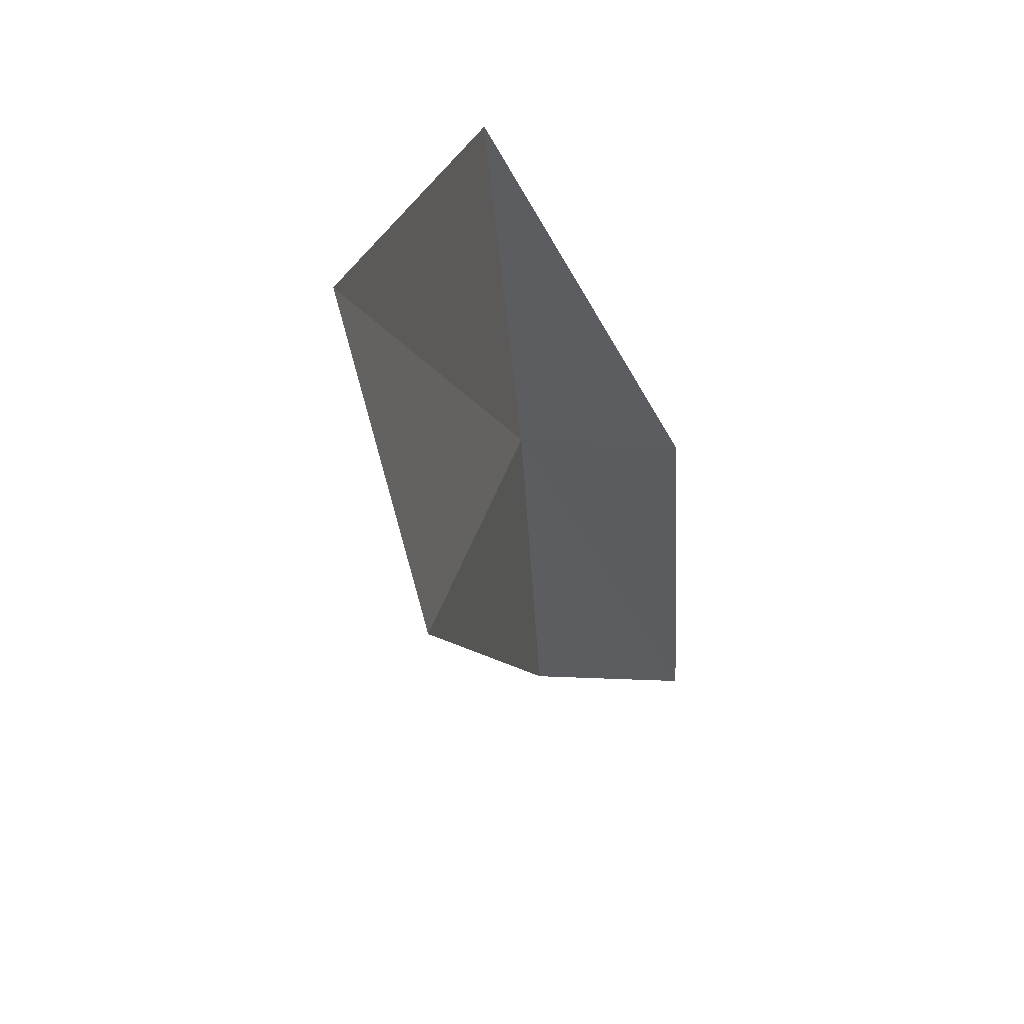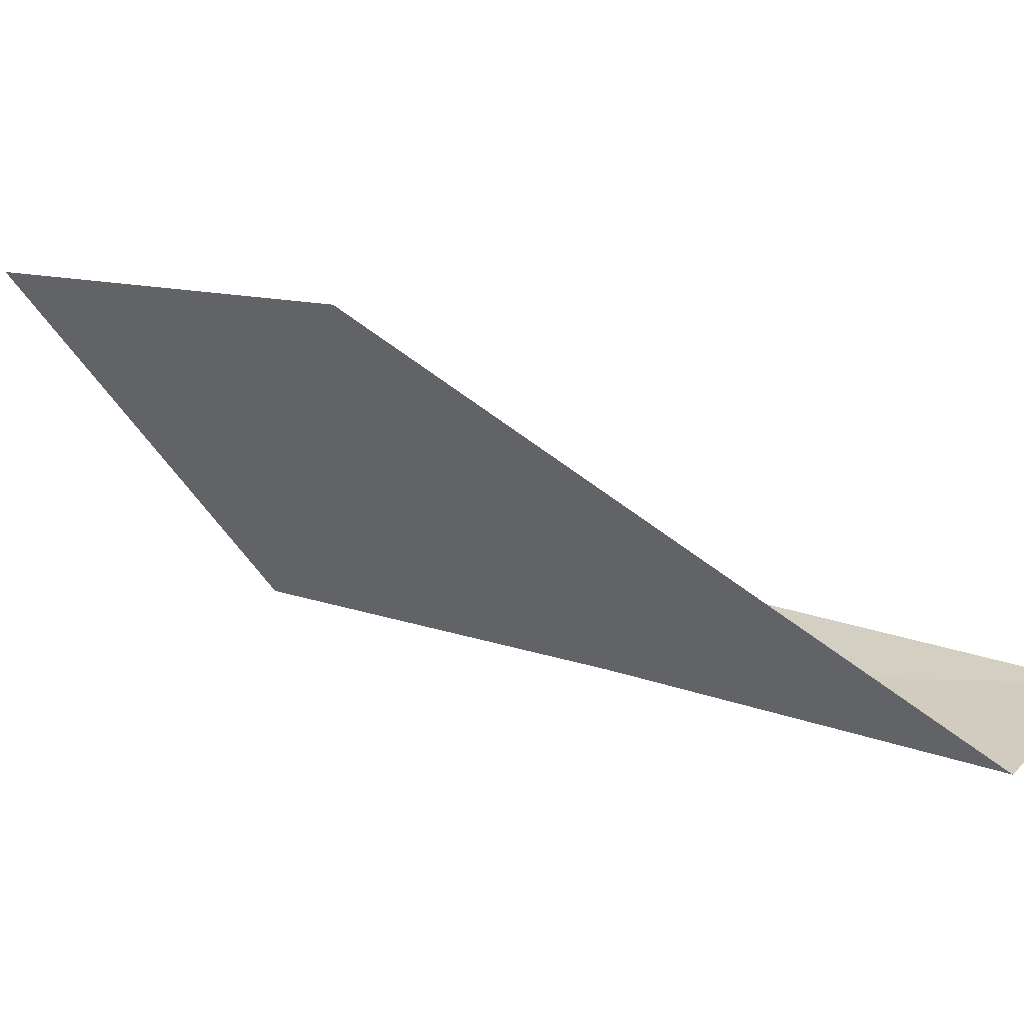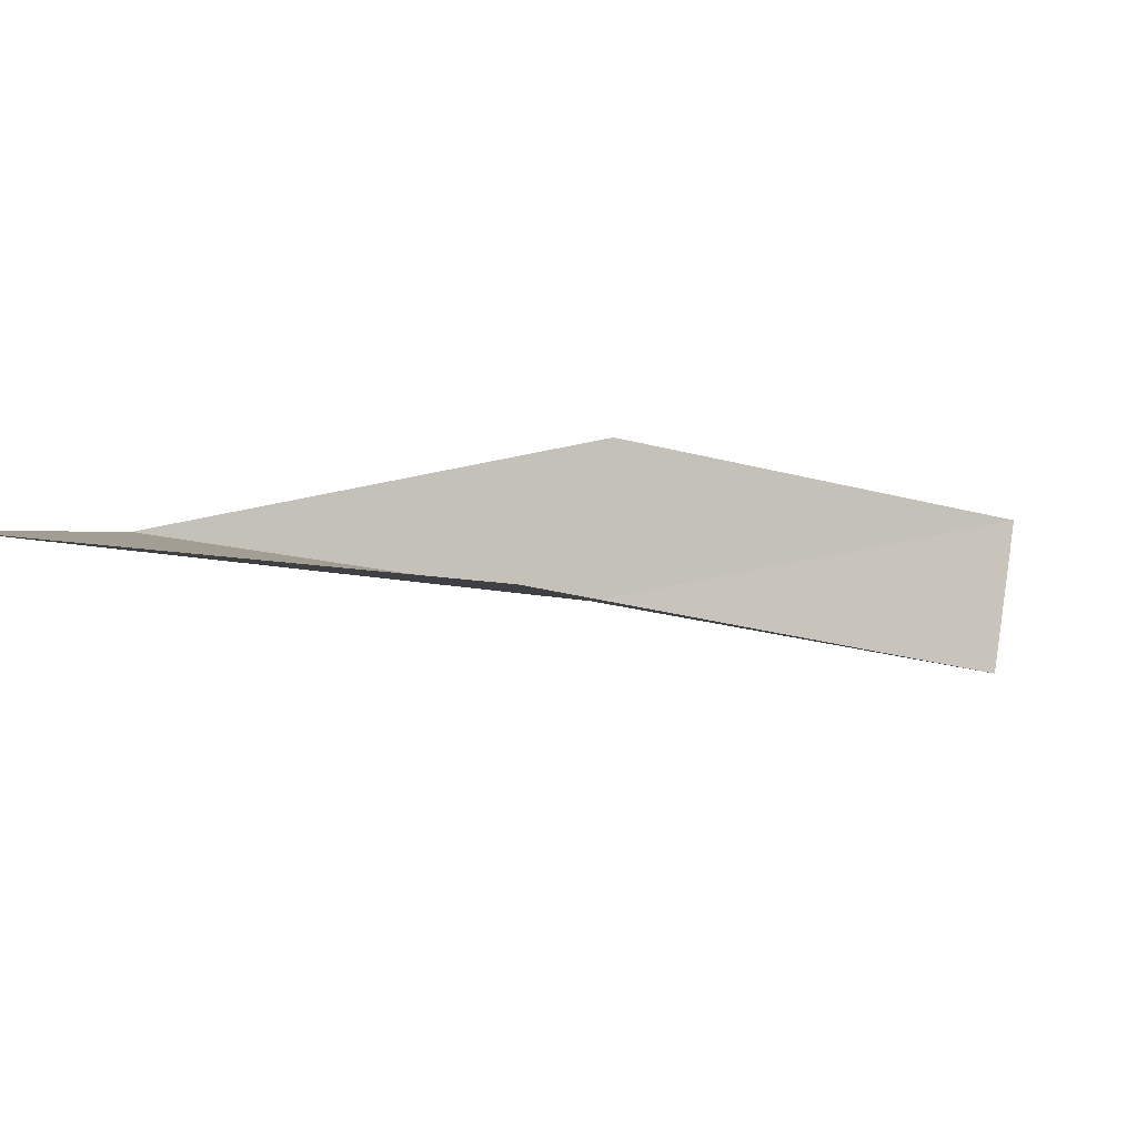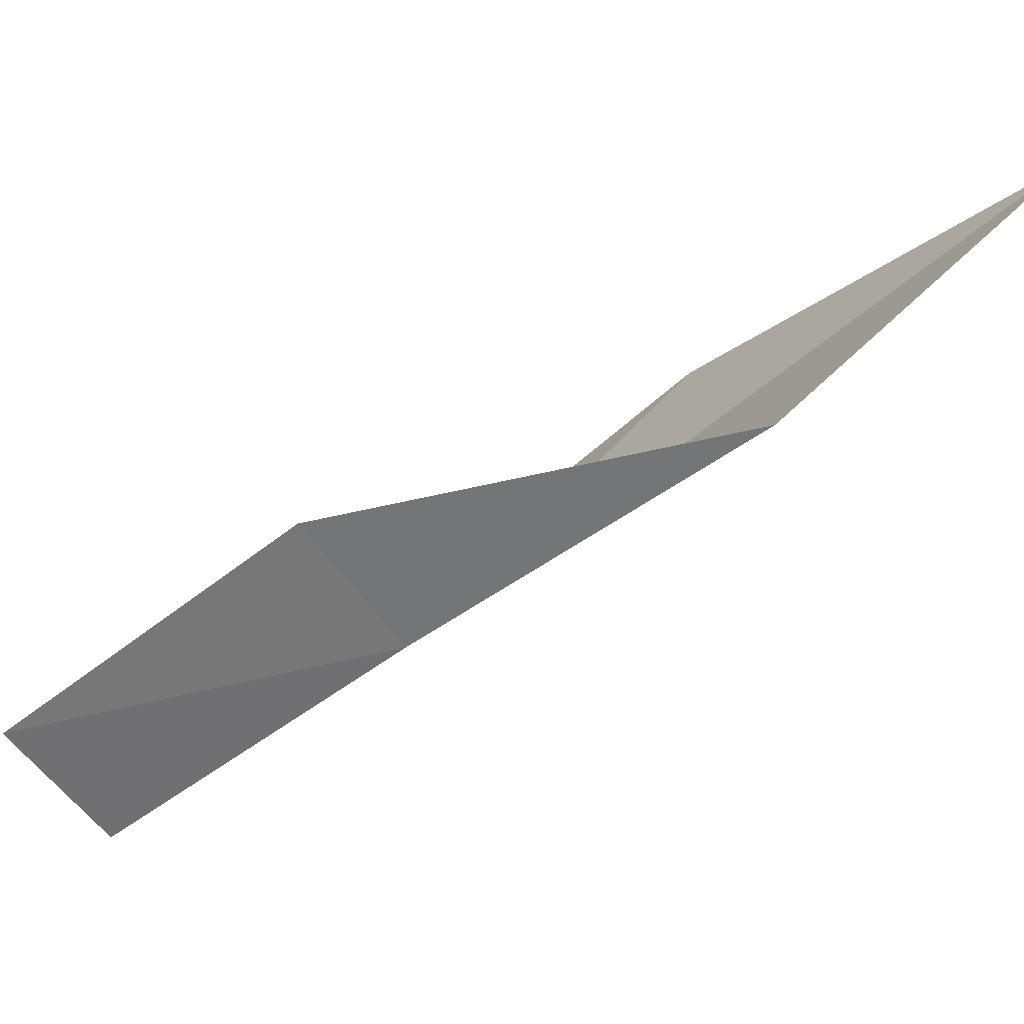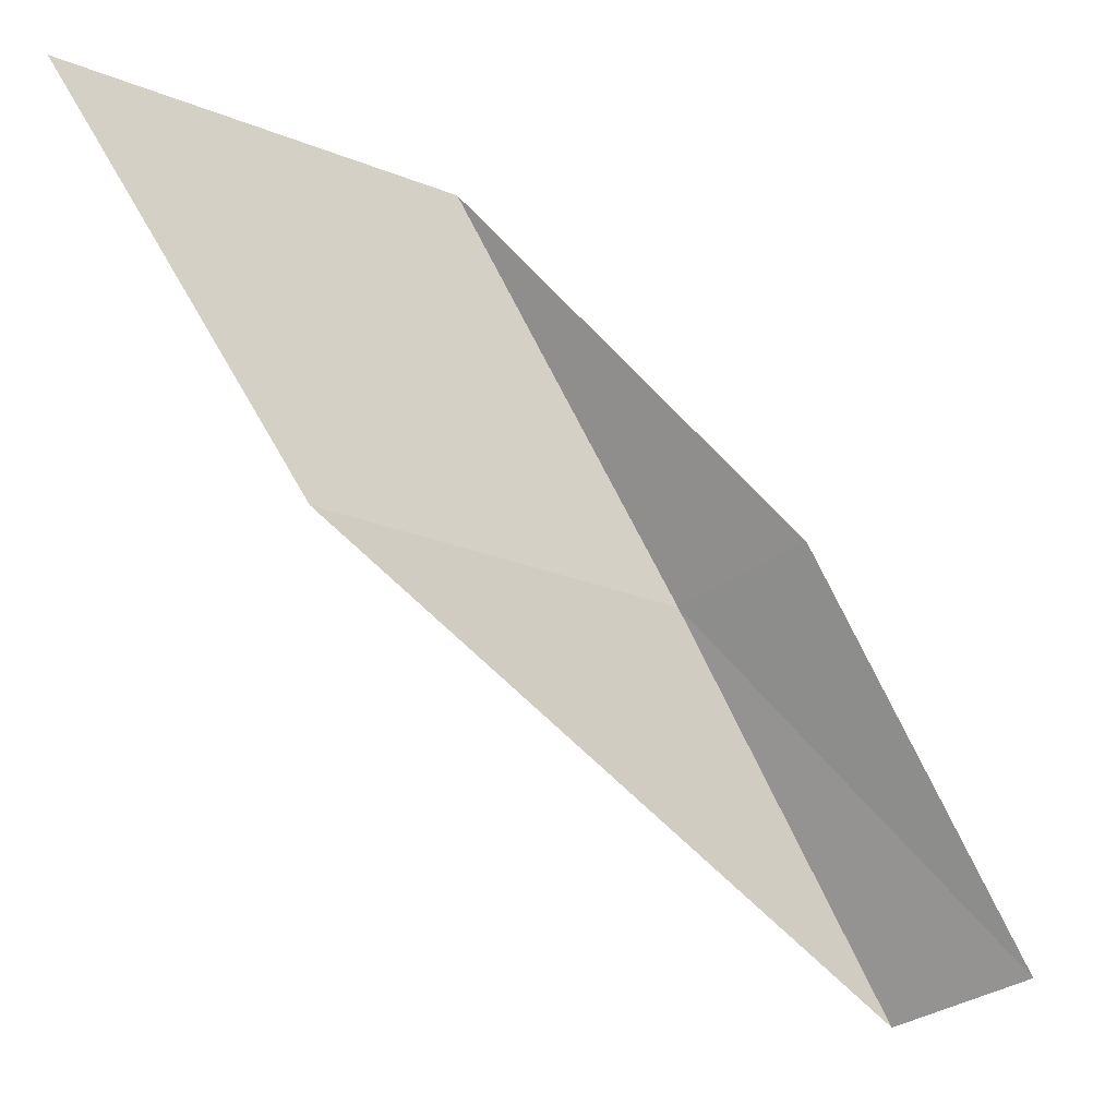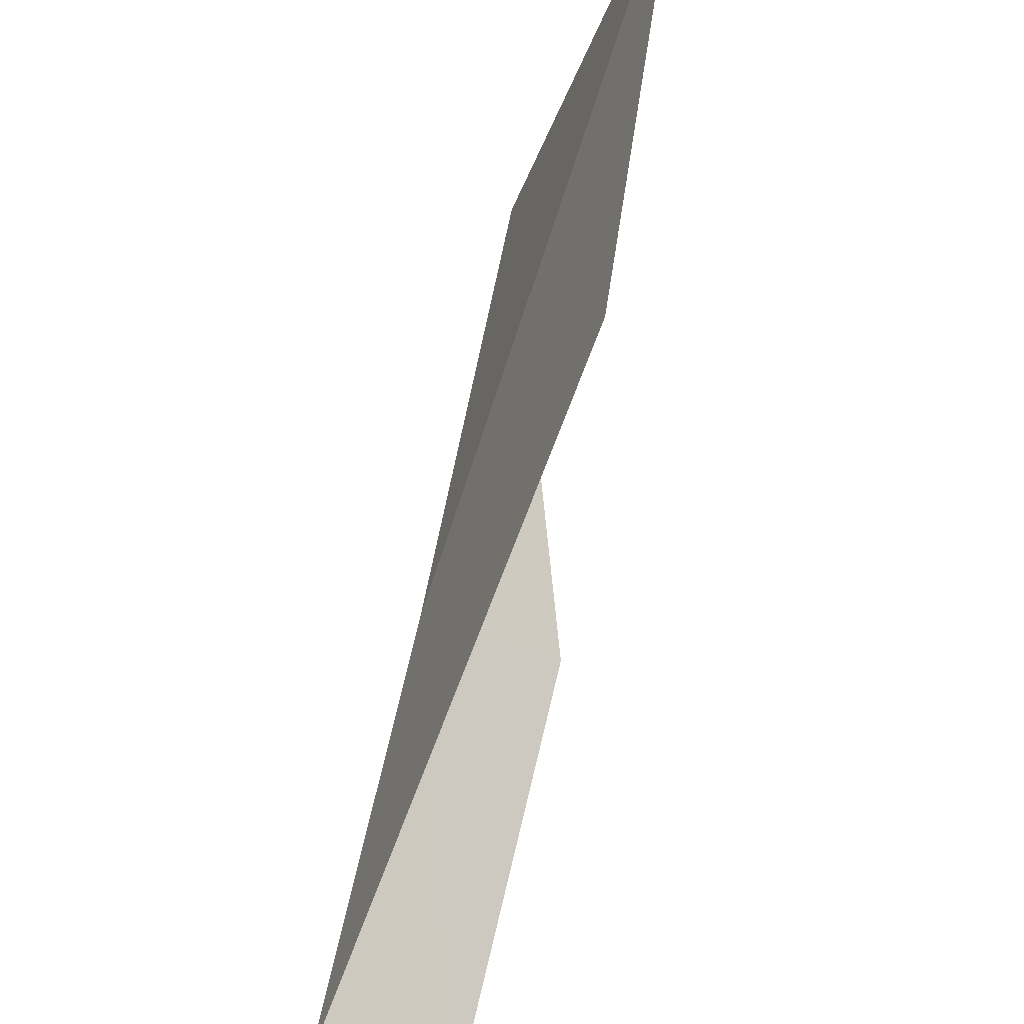
<metadata>
{"format":"obj","ext":"obj","renderer":"f3d","projection":"perspective","resolution":1024,"background":"white","views":[{"elev":24.0,"azim":143.9,"up":"+Z"},{"elev":-20.2,"azim":144.4,"up":"+Y"},{"elev":41.5,"azim":100.8,"up":"+Y"},{"elev":-10.8,"azim":-29.2,"up":"+Y"},{"elev":64.3,"azim":171.7,"up":"+Y"},{"elev":-42.3,"azim":110.5,"up":"+Z"}]}
</metadata>
<code>
v -15.78 14.95 16
v -16.37 15.51 16
v -14.98 15.76 18
v -13.22 17.25 18
v -14.1 16.54 16
v -17.16 14.63 14
v -16.54 14.1 14
f 1 2 3
f 1 3 4
f 1 4 5
f 1 6 2
f 1 7 6
f 1 5 7

</code>
